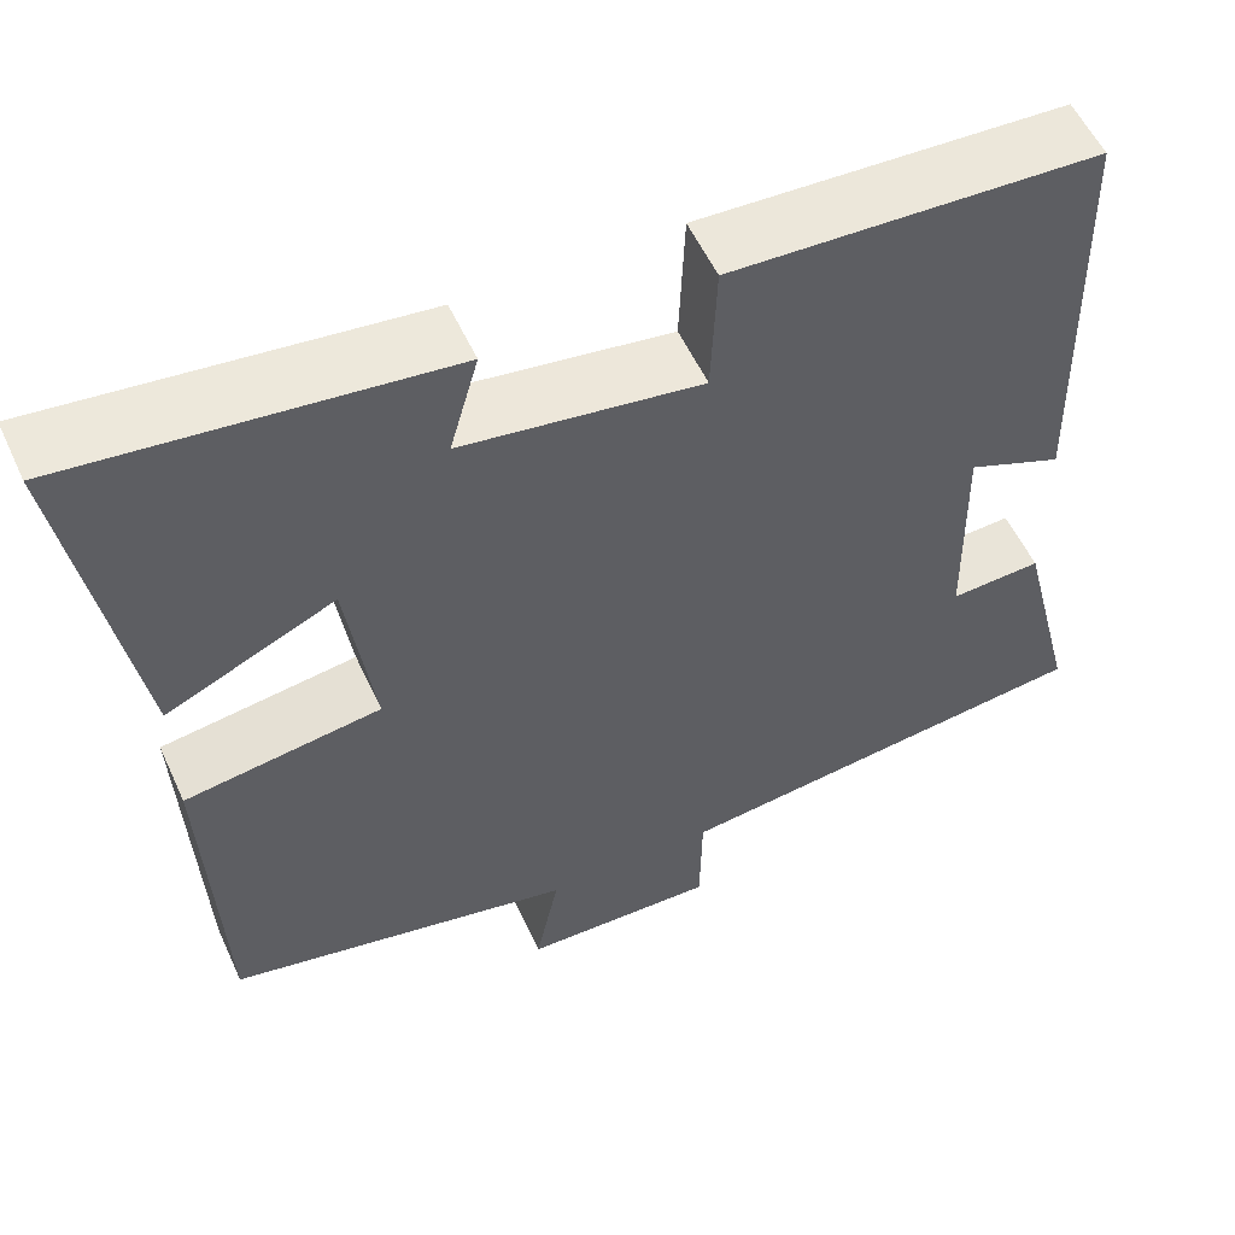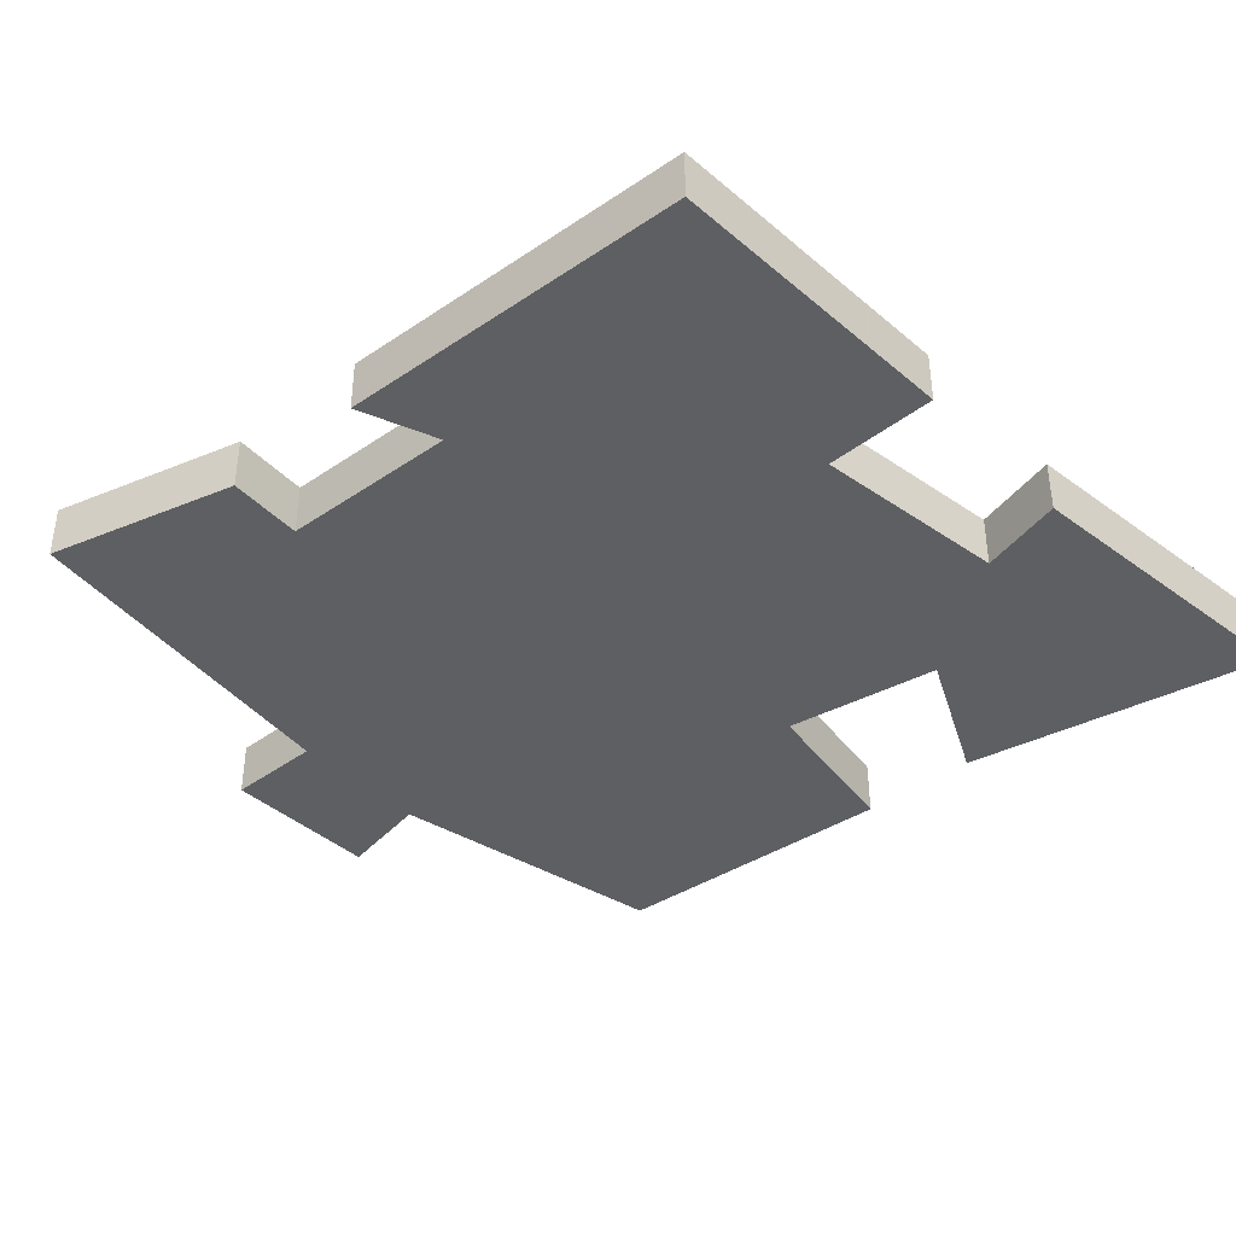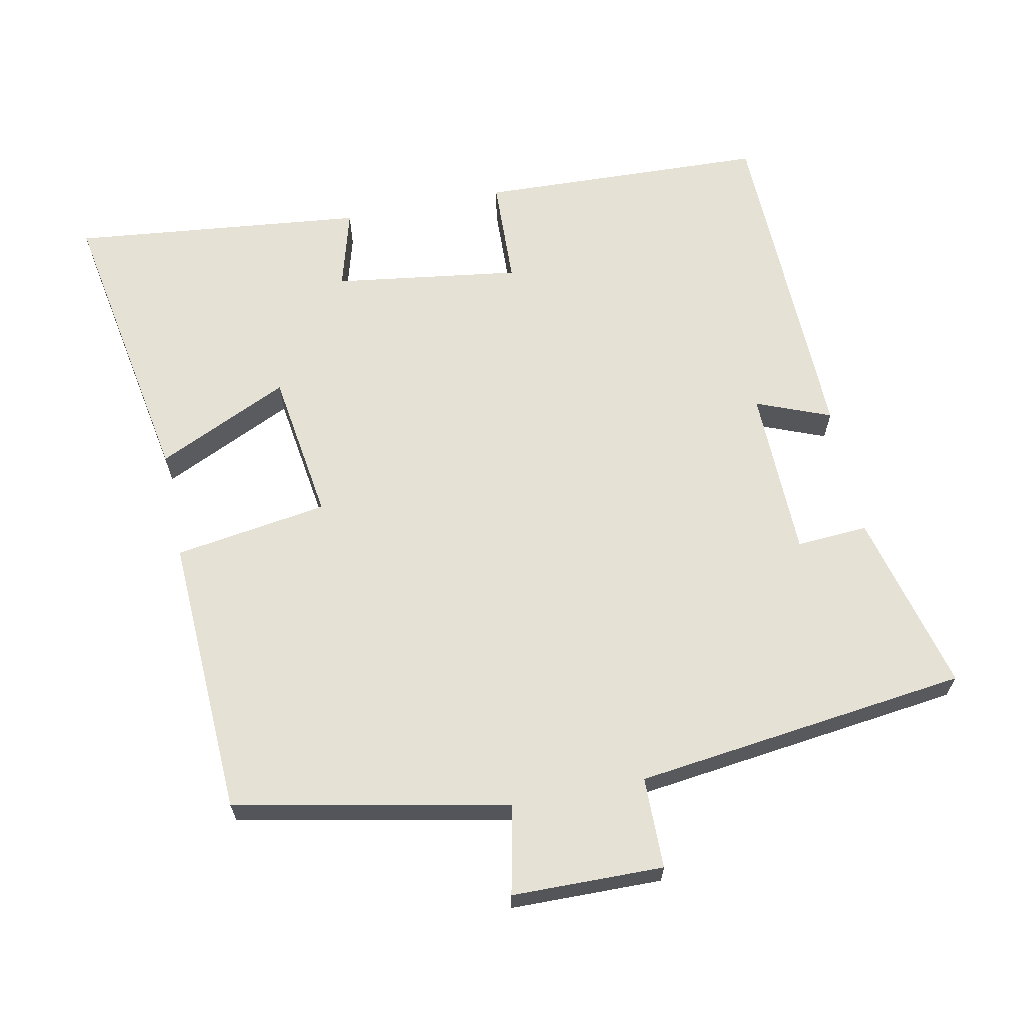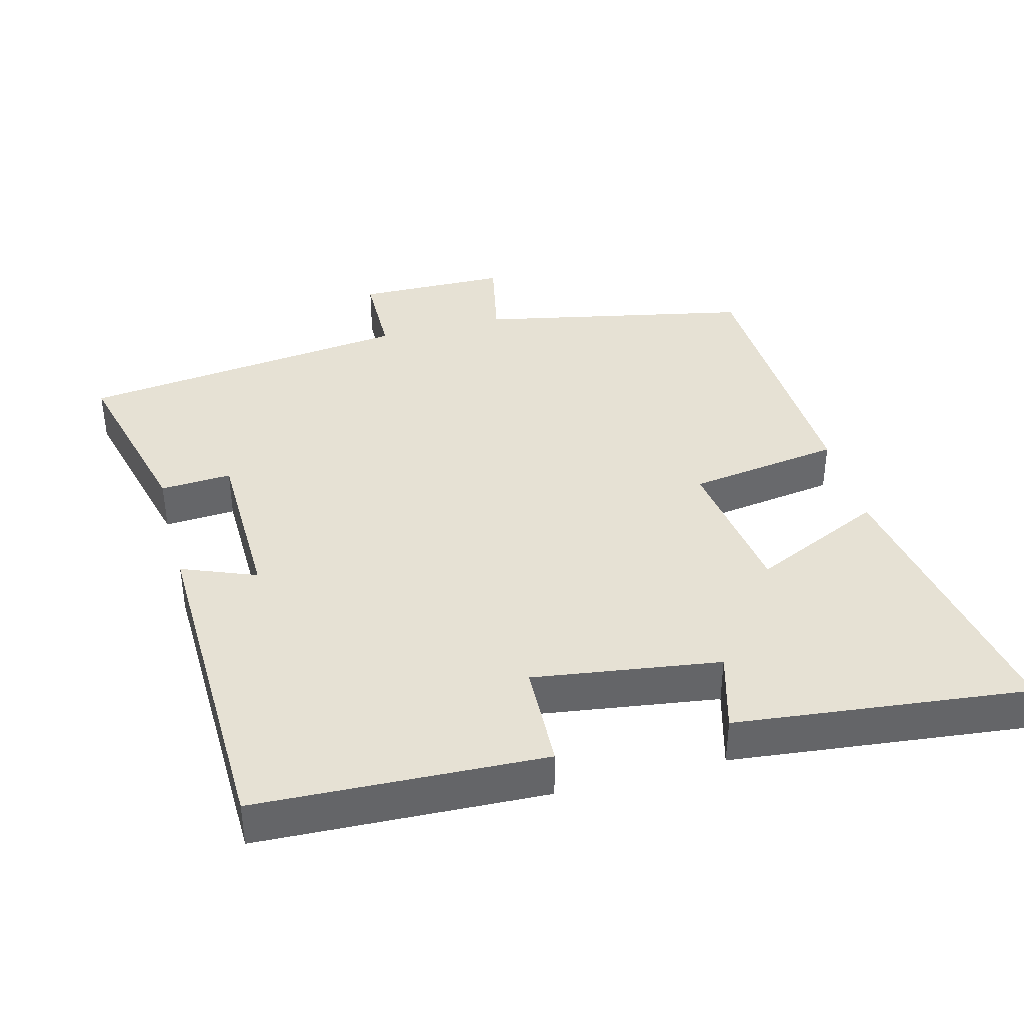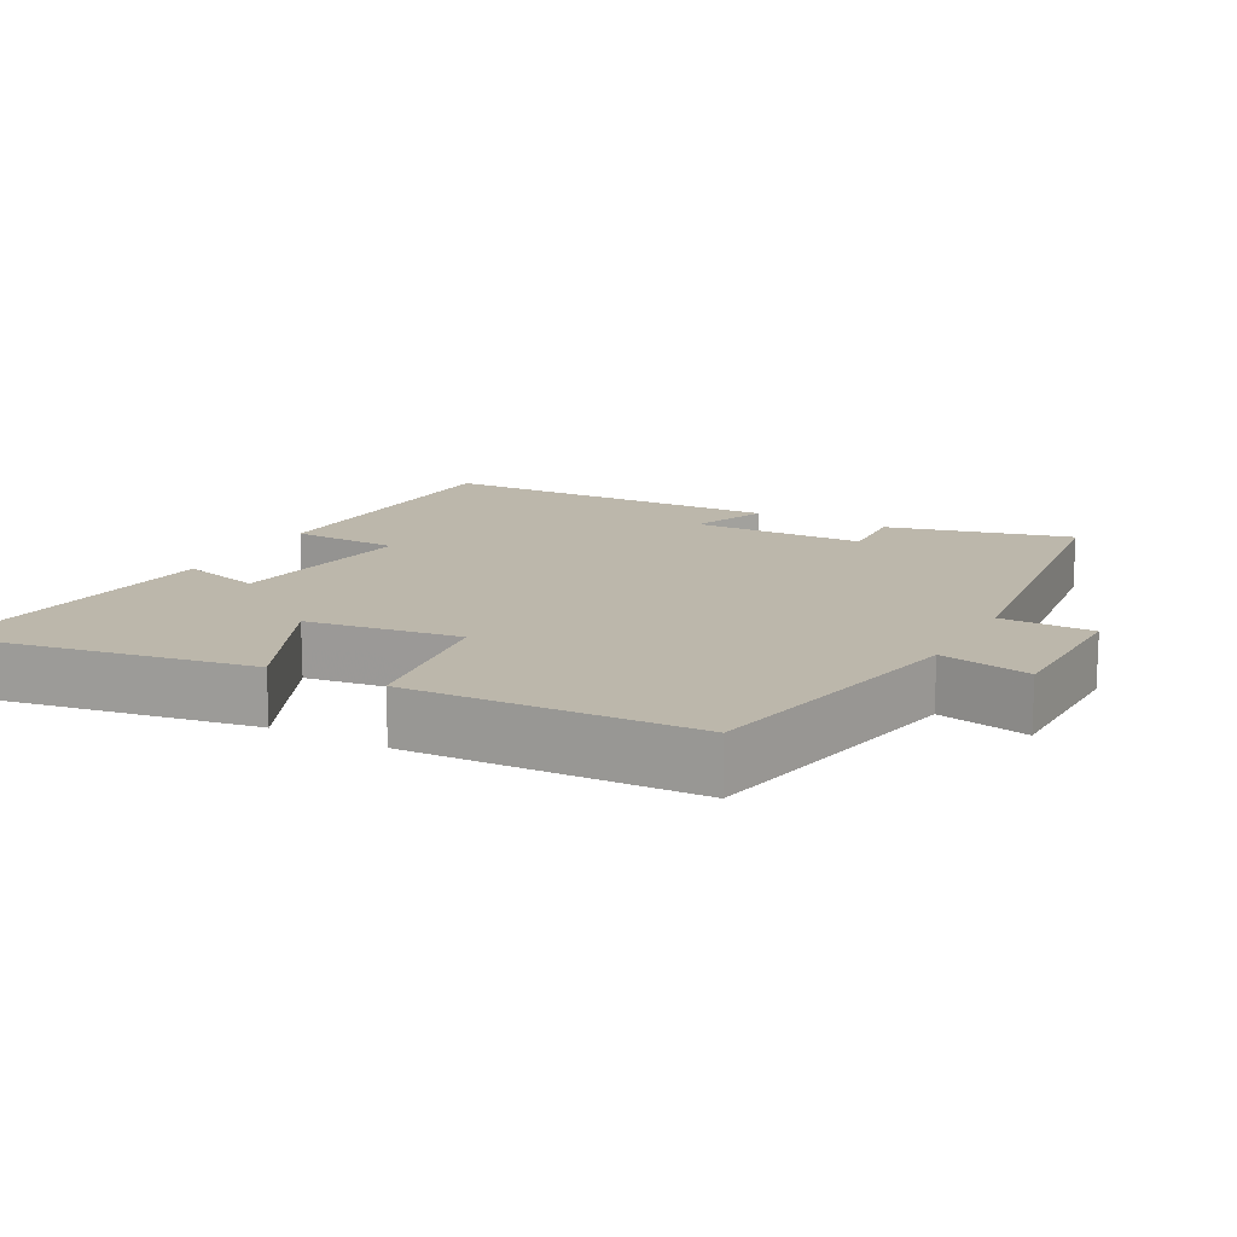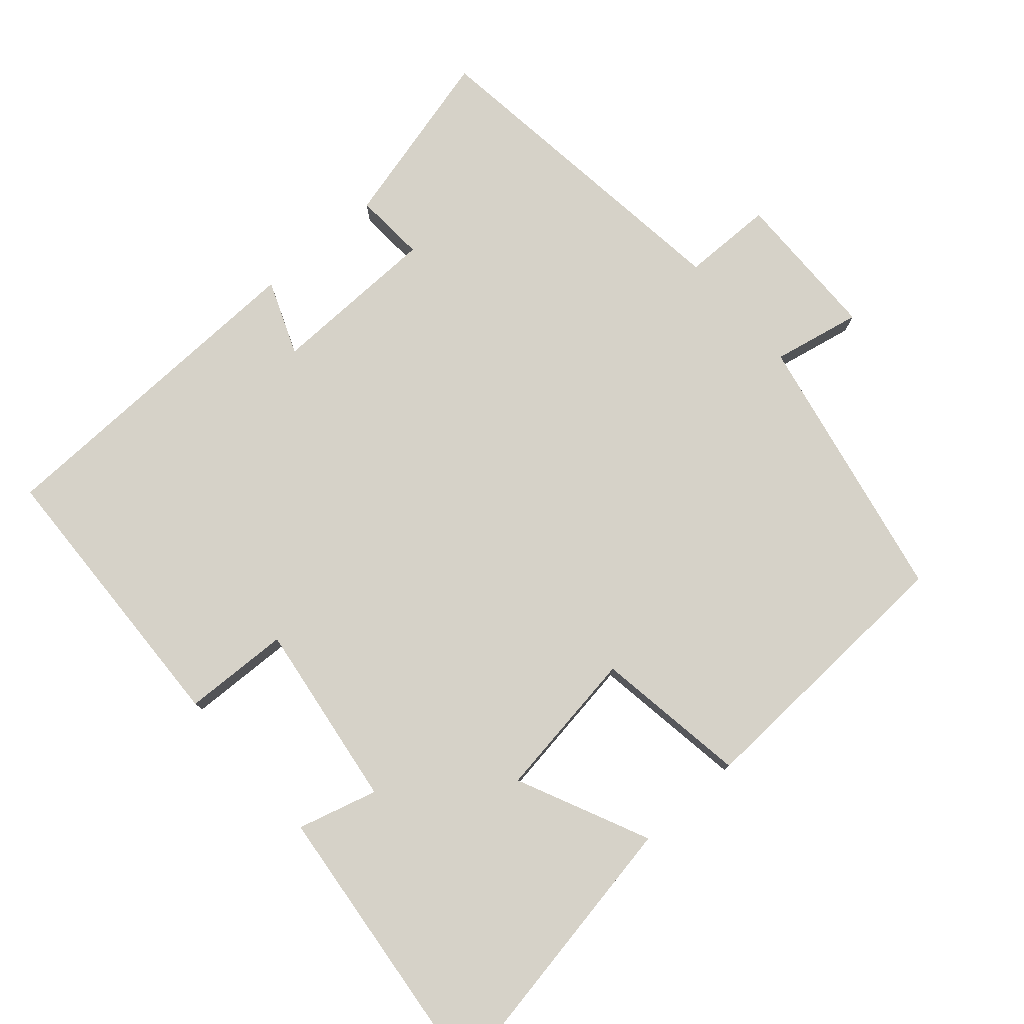
<metadata>
{"format":"obj","ext":"obj","renderer":"f3d","projection":"perspective","resolution":1024,"background":"white","views":[{"elev":55.3,"azim":155.6,"up":"+Z"},{"elev":-39.7,"azim":-48.7,"up":"+Y"},{"elev":65.1,"azim":168.4,"up":"+Y"},{"elev":39.0,"azim":-14.8,"up":"+Y"},{"elev":14.4,"azim":118.3,"up":"+Y"},{"elev":78.1,"azim":48.6,"up":"+Y"}]}
</metadata>
<code>
v -0.489 0.07 0.483
v -0.082 0.07 0.5
v -0.076 0.07 0.349
v 0.188 0.07 0.387
v 0.156 0.07 0.5
v 0.571 0.07 0.546
v 0.5 0.07 0.134
v 0.313 0.07 0.22
v 0.283 0.07 0.008
v 0.5 0.07 -0.024
v 0.483 0.07 -0.421
v 0.098 0.07 -0.5
v 0.124 0.07 -0.625
v -0.09 0.07 -0.629
v -0.092 0.07 -0.5
v -0.564 0.07 -0.443
v -0.5 0.07 -0.188
v -0.399 0.07 -0.194
v -0.395 0.07 0.046
v -0.5 0.07 0.004
v -0.489 0 0.483
v -0.082 0 0.5
v -0.076 0 0.349
v 0.188 0 0.387
v 0.156 0 0.5
v 0.571 0 0.546
v 0.5 0 0.134
v 0.313 0 0.22
v 0.283 0 0.008
v 0.5 0 -0.024
v 0.483 0 -0.421
v 0.098 0 -0.5
v 0.124 0 -0.625
v -0.09 0 -0.629
v -0.092 0 -0.5
v -0.564 0 -0.443
v -0.5 0 -0.188
v -0.399 0 -0.194
v -0.395 0 0.046
v -0.5 0 0.004
f 1 2 3
f 20 1 3
f 19 20 3
f 18 19 3 4
f 15 16 17 18
f 15 18 4
f 12 13 14 15
f 11 12 15
f 10 11 15
f 9 10 15
f 8 9 15 4
f 6 7 8
f 5 6 8
f 4 5 8
f 23 22 21
f 23 21 40
f 23 40 39
f 24 23 39 38
f 38 37 36 35
f 24 38 35
f 35 34 33 32
f 35 32 31
f 35 31 30
f 35 30 29
f 24 35 29 28
f 28 27 26
f 28 26 25
f 28 25 24
f 1 21 22 2
f 2 22 23 3
f 3 23 24 4
f 4 24 25 5
f 5 25 26 6
f 6 26 27 7
f 7 27 28 8
f 8 28 29 9
f 9 29 30 10
f 10 30 31 11
f 11 31 32 12
f 12 32 33 13
f 13 33 34 14
f 14 34 35 15
f 15 35 36 16
f 16 36 37 17
f 17 37 38 18
f 18 38 39 19
f 19 39 40 20
f 20 40 21 1

</code>
